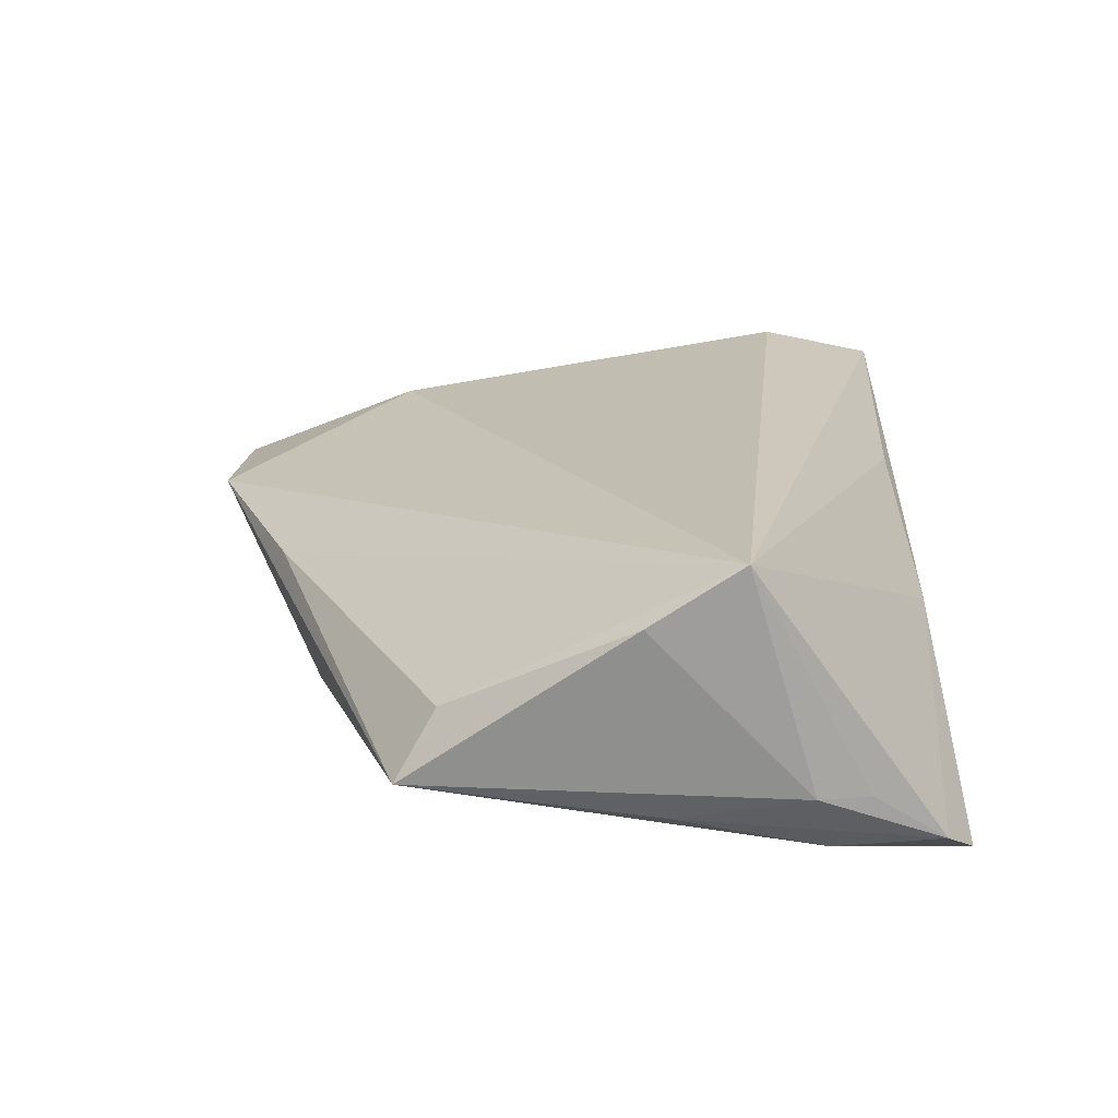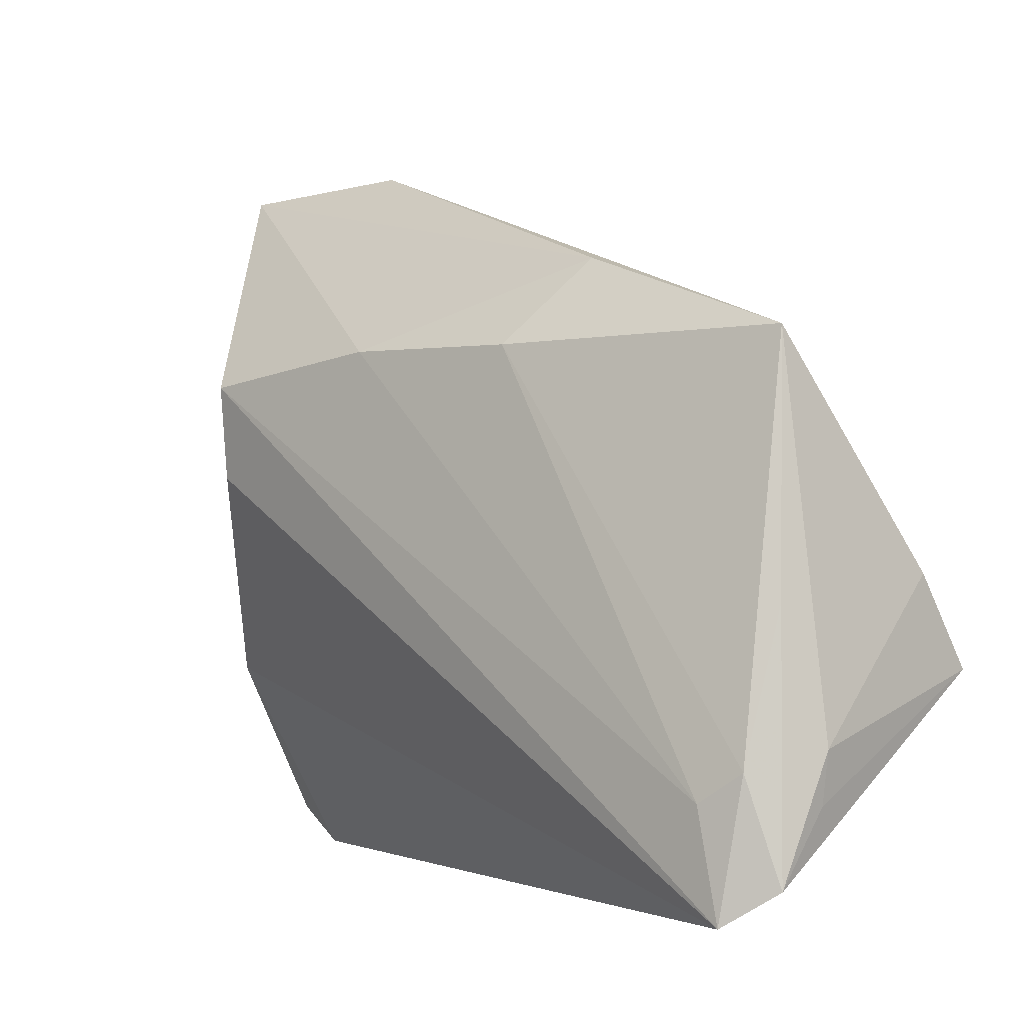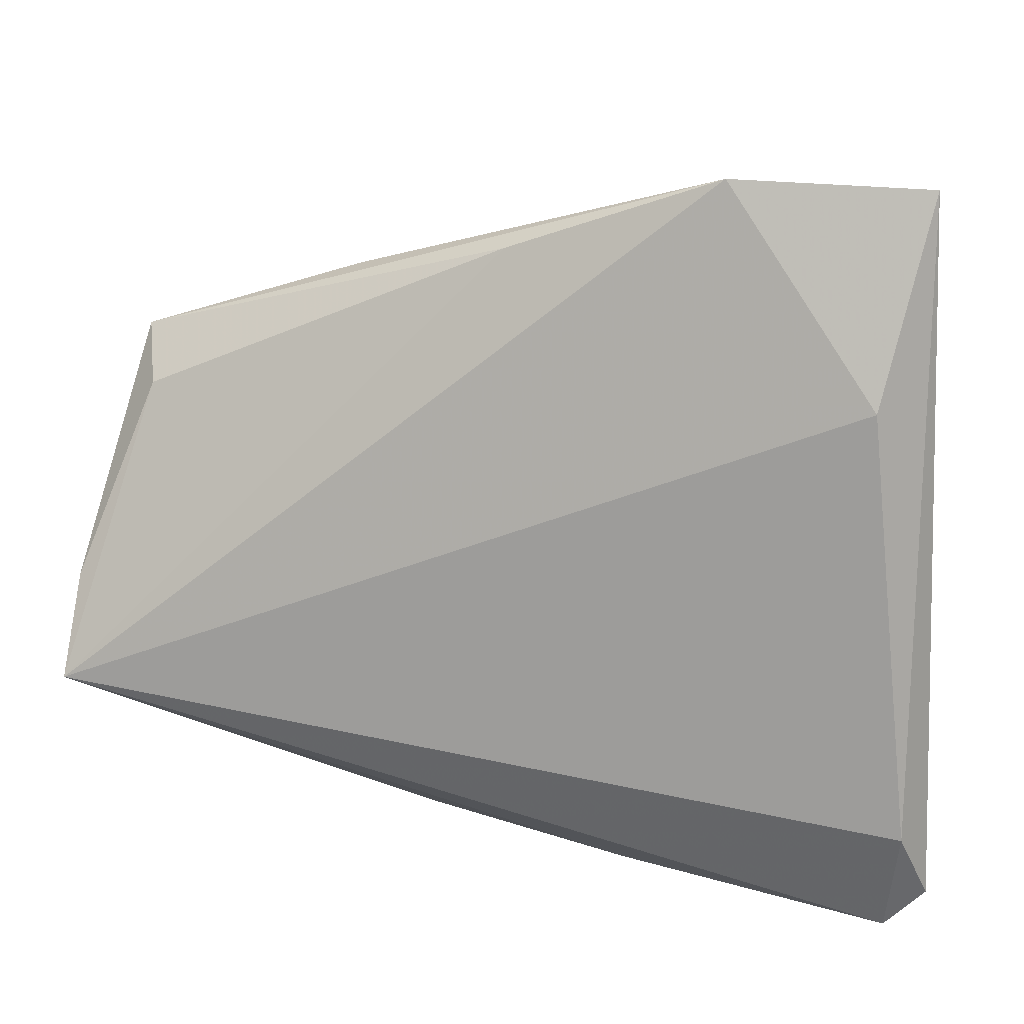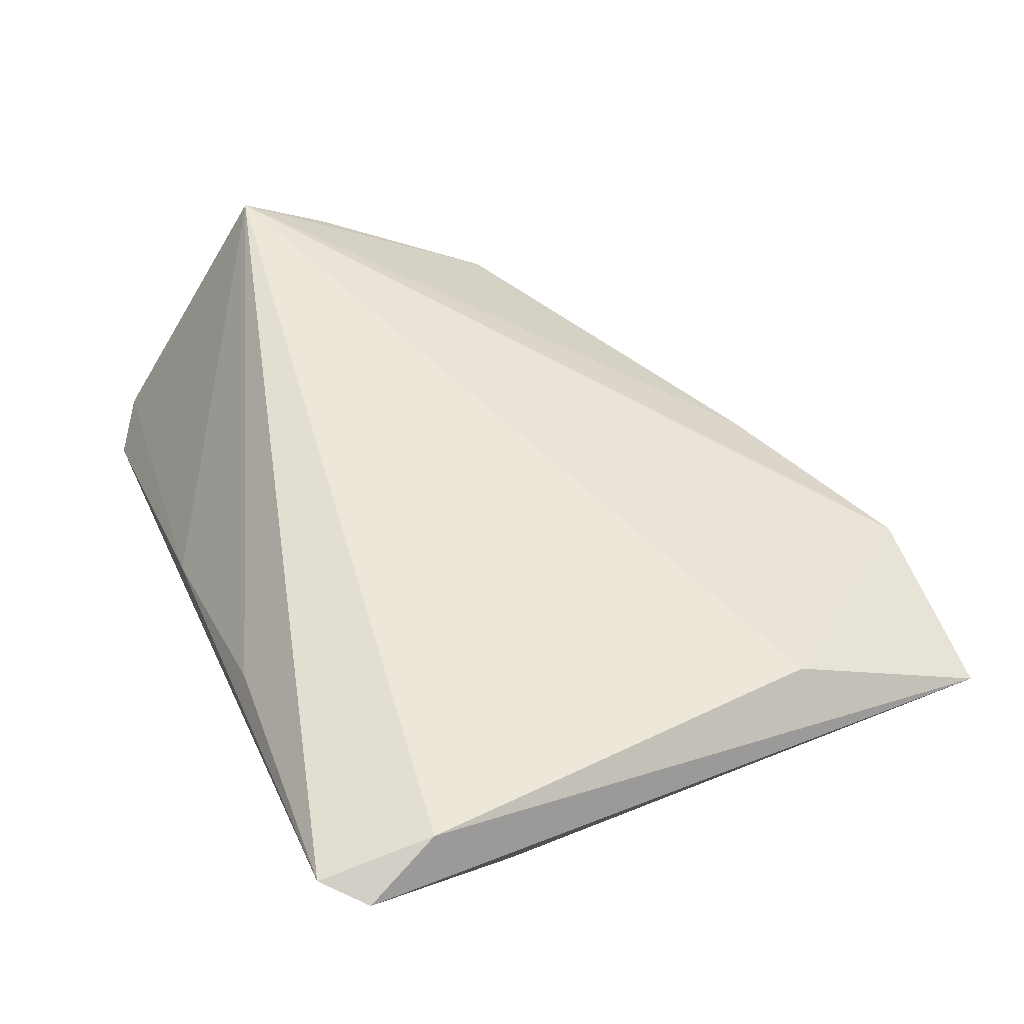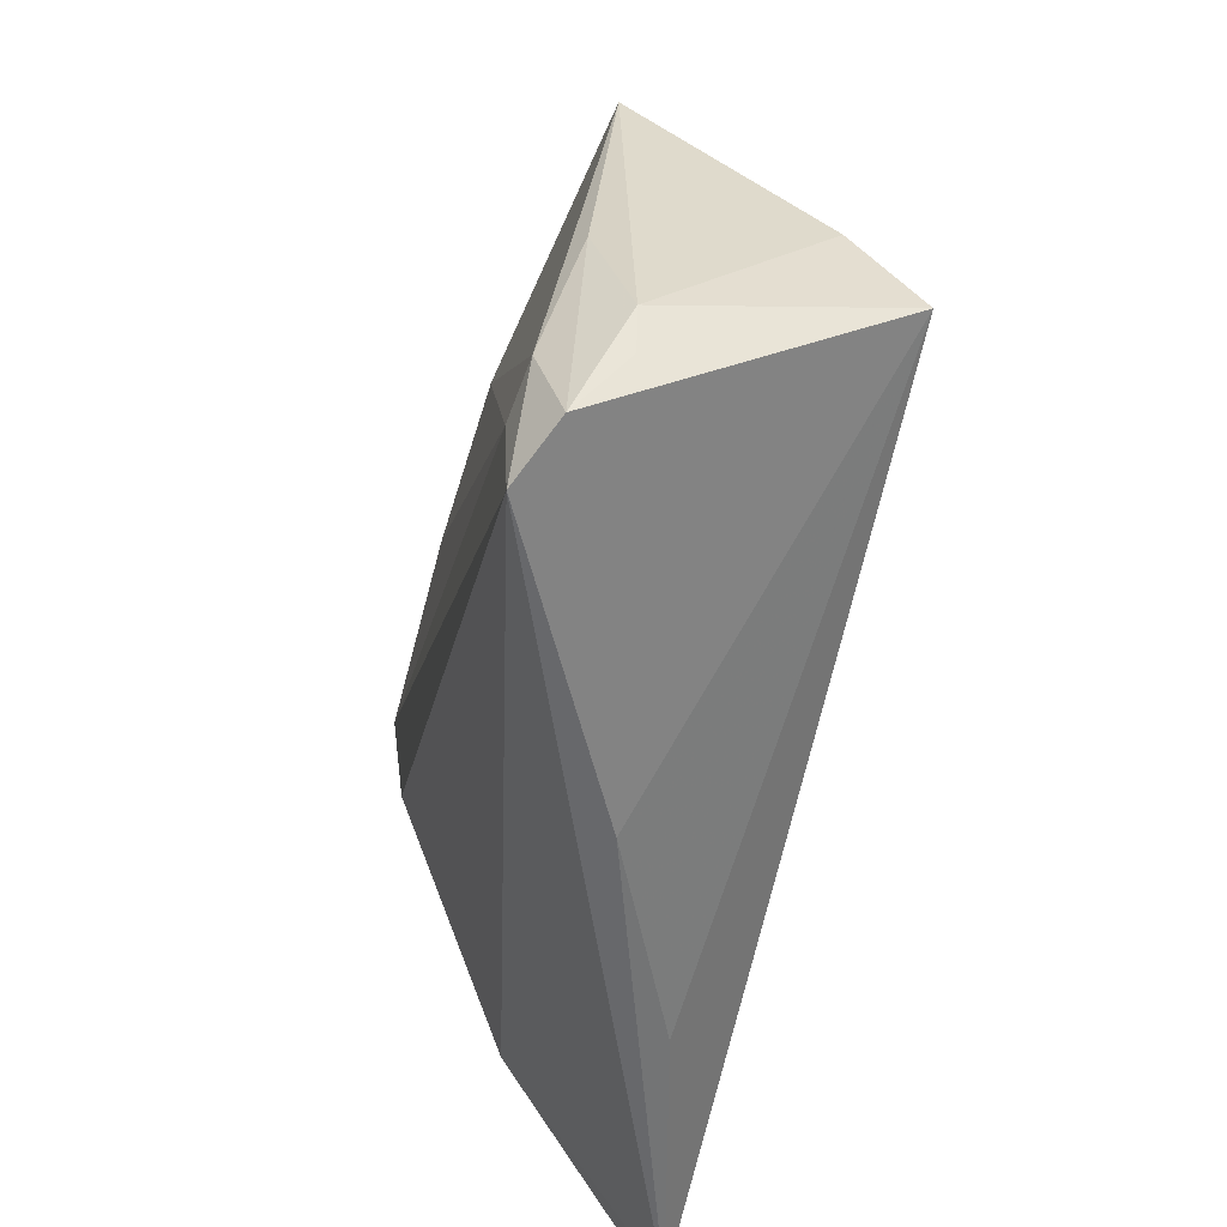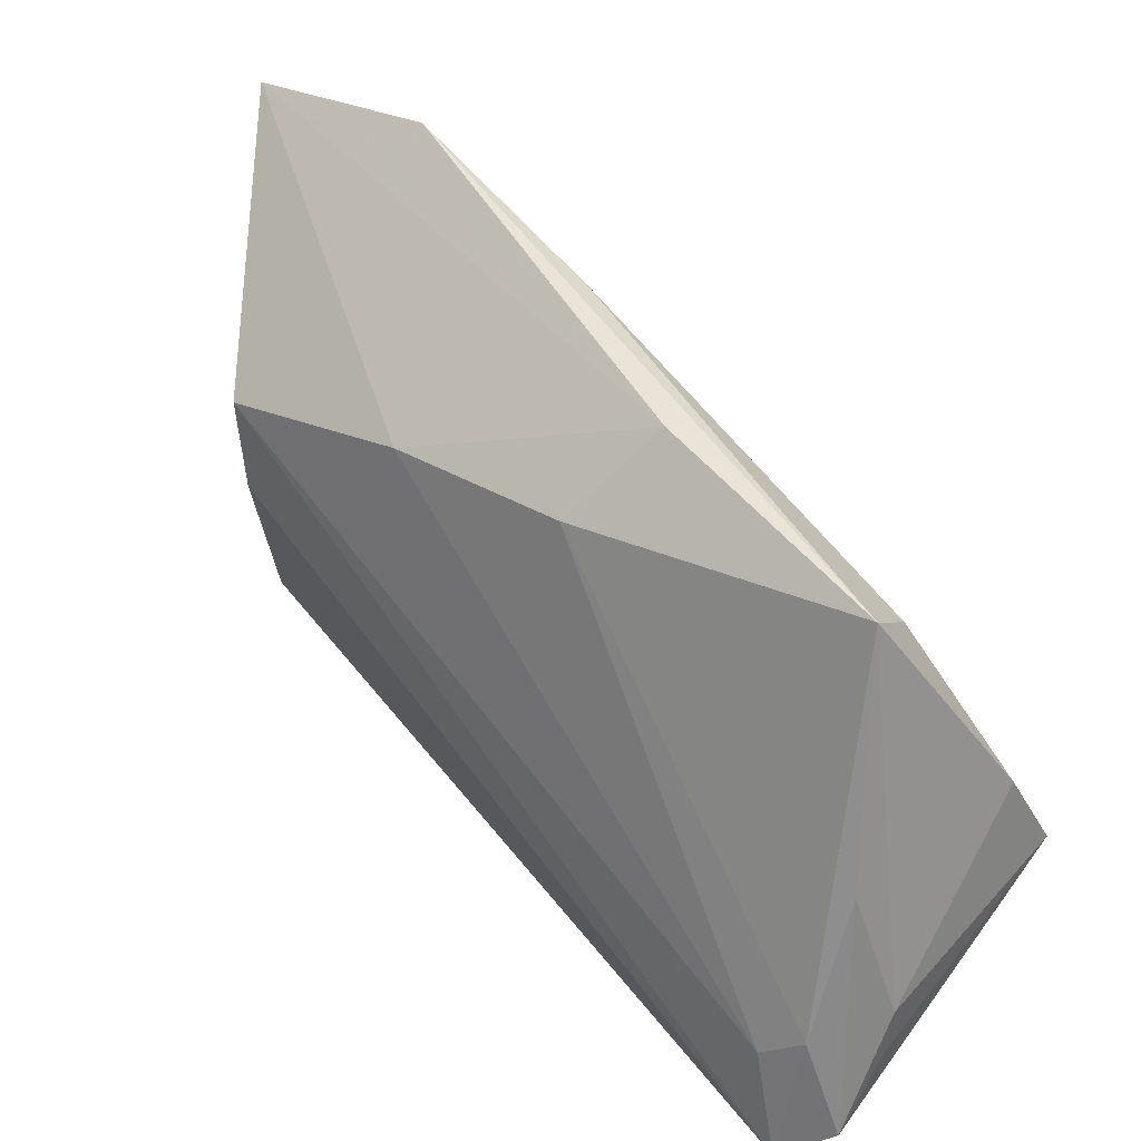
<metadata>
{"format":"obj","ext":"obj","renderer":"f3d","projection":"perspective","resolution":1024,"background":"white","views":[{"elev":18.1,"azim":-90.7,"up":"+Z"},{"elev":-2.4,"azim":-137.5,"up":"+Y"},{"elev":25.8,"azim":9.1,"up":"+Y"},{"elev":55.1,"azim":66.9,"up":"+Z"},{"elev":-51.3,"azim":-102.1,"up":"+Y"},{"elev":31.5,"azim":-137.6,"up":"+Y"}]}
</metadata>
<code>
v -0.04509 -0.02104 -0.01564
v -0.0007731 0.03834 0.001759
v -0.04487 0.02313 -0.008684
v -0.04267 0.01866 -0.001165
v -0.04681 -0.004654 -0.01172
v -0.01233 0.02307 -0.01447
v 0.0084 0.02373 -0.01583
v 0.0436 -0.01281 -0.001788
v 0.0465 -0.02302 0.01764
v 0.04987 -0.03179 0.01428
v -0.04992 -0.01892 -0.008346
v -0.04914 -0.02452 -0.008285
v 0.04037 0.02532 0.011
v -0.04961 -0.001602 0.009418
v 0.03183 0.01031 -0.01527
v -0.04802 -0.03246 -0.01343
v 0.04519 0.04714 0.001609
v -0.04029 -0.02425 -0.0168
v 0.04535 -0.03613 0.01513
v -0.01881 0.03257 -0.00717
v -0.04277 -0.03613 -0.0168
v 0.03128 0.02105 -0.0168
v -0.05015 -0.01163 0.01613
v 0.02301 0.04788 0.003583
v -0.009795 -0.03583 -0.00139
v 0.01443 -0.03455 0.00863
f 25 21 19
f 23 19 9
f 9 13 23
f 19 10 9
f 17 13 9
f 9 10 17
f 26 19 23
f 23 25 26
f 26 25 19
f 17 7 20
f 23 2 4
f 4 2 3
f 23 13 24
f 24 2 23
f 24 13 17
f 17 20 24
f 3 2 24
f 24 20 3
f 23 11 12
f 14 11 23
f 3 11 14
f 23 4 14
f 14 4 3
f 21 15 8
f 19 21 8
f 8 10 19
f 17 10 8
f 22 15 21
f 22 7 17
f 17 8 22
f 22 8 15
f 5 11 3
f 3 1 5
f 6 1 3
f 3 20 6
f 6 20 7
f 18 22 21
f 7 22 18
f 21 1 18
f 18 6 7
f 1 6 18
f 11 5 16
f 16 5 1
f 16 1 21
f 16 12 11
f 23 12 16
f 16 25 23
f 21 25 16

</code>
